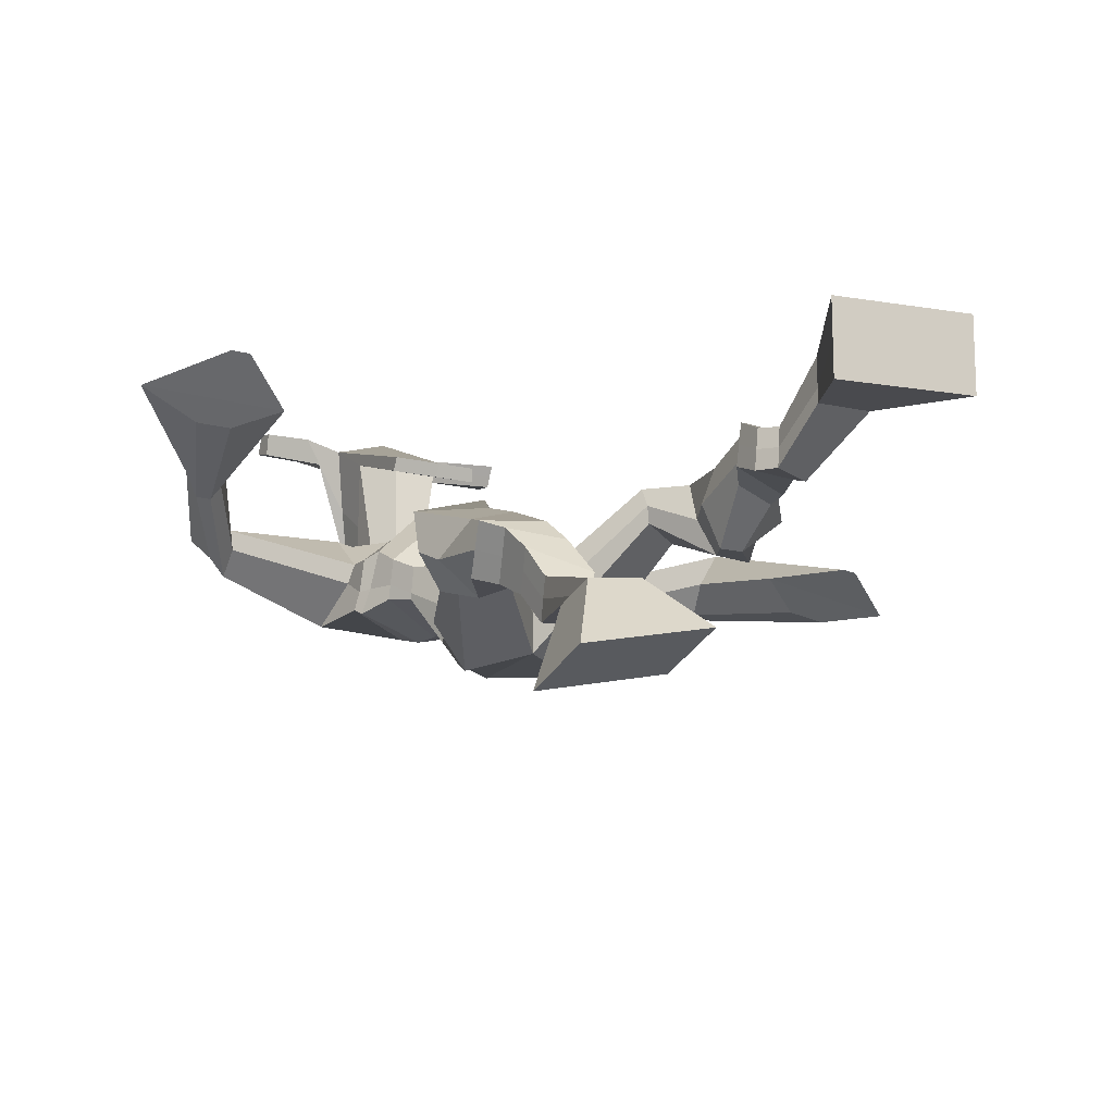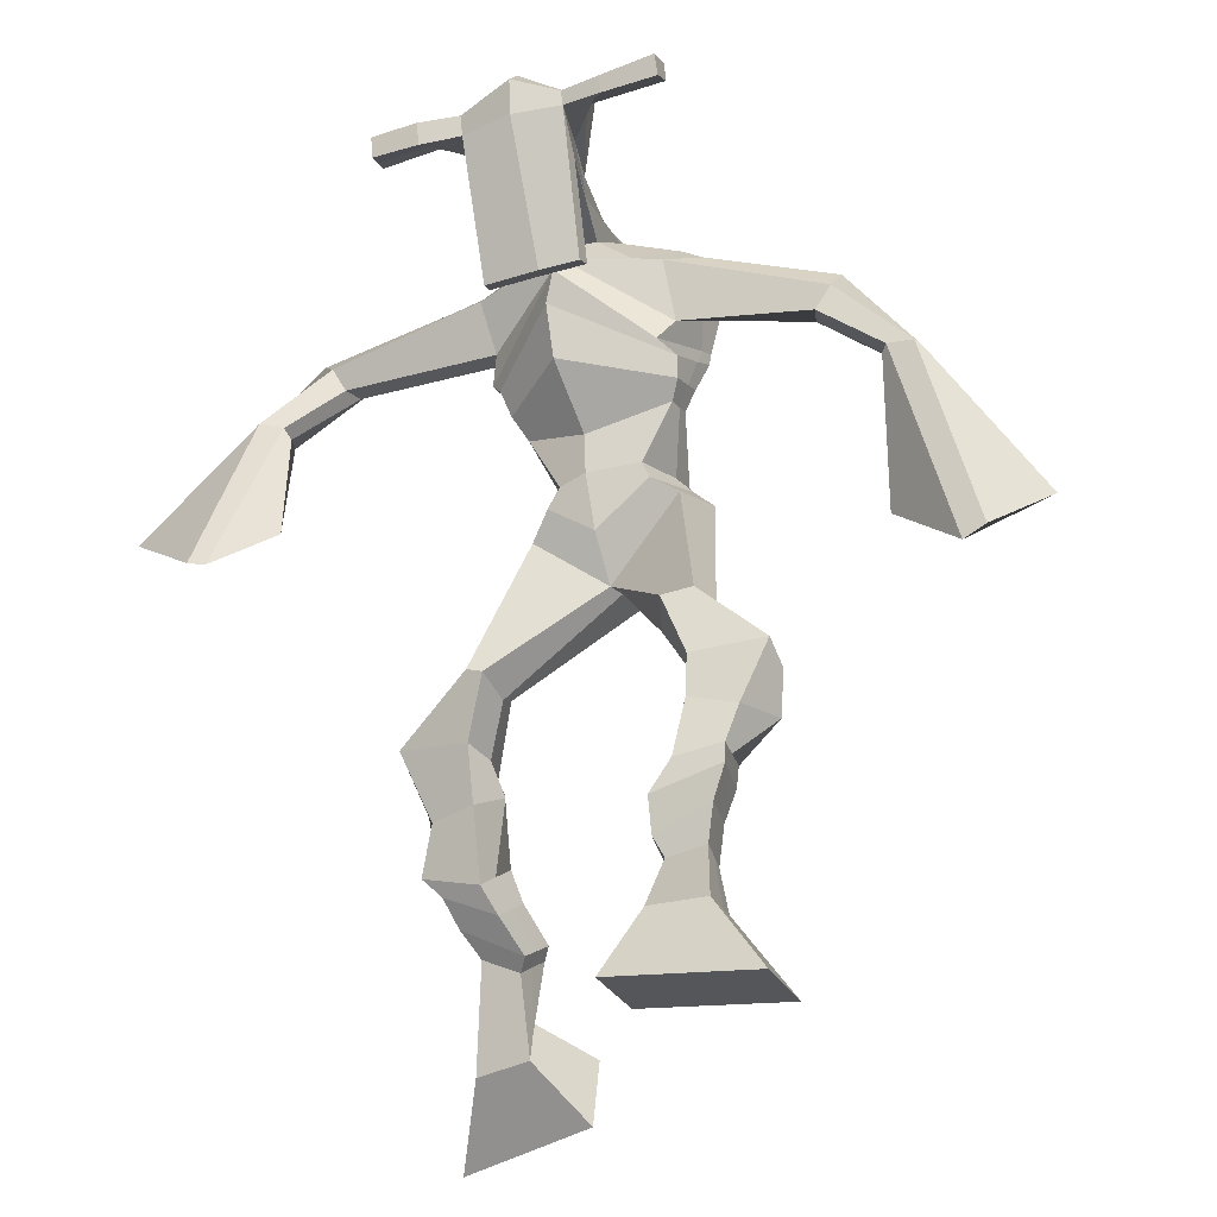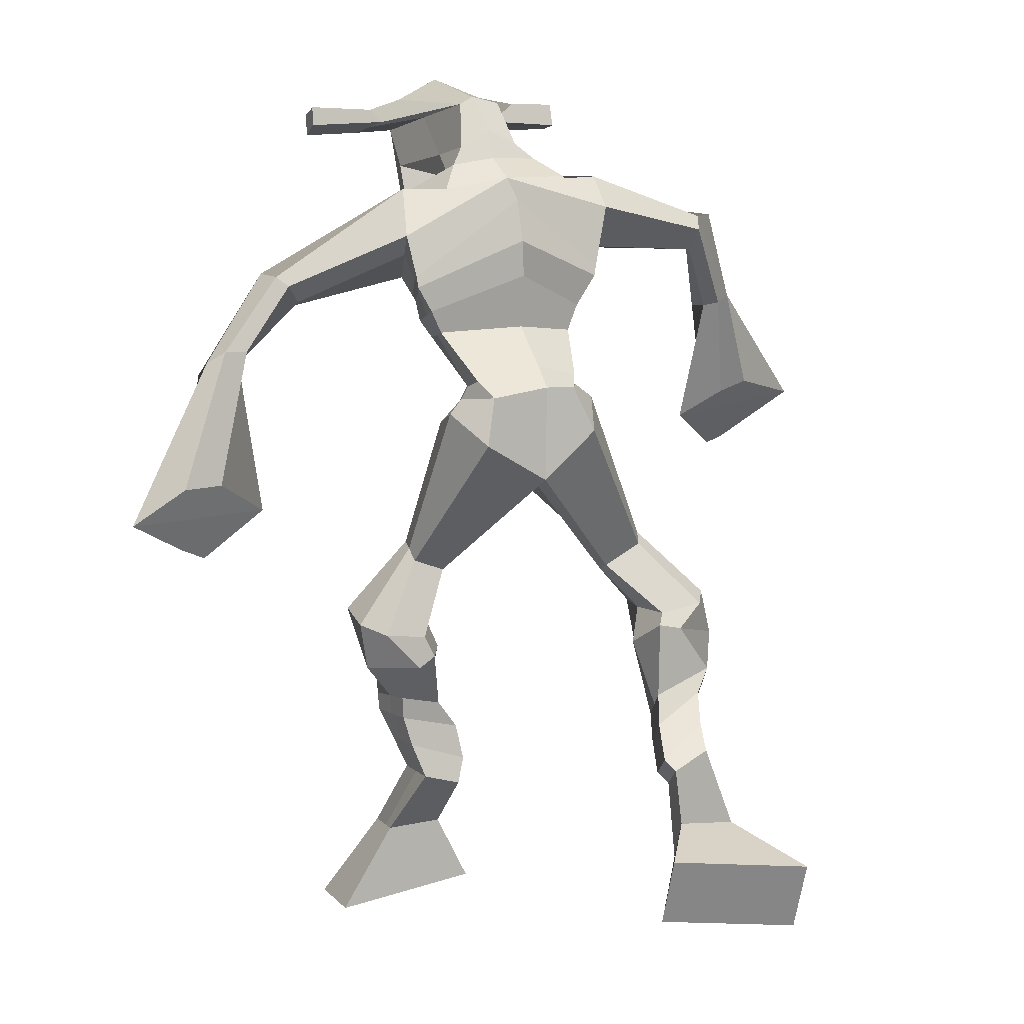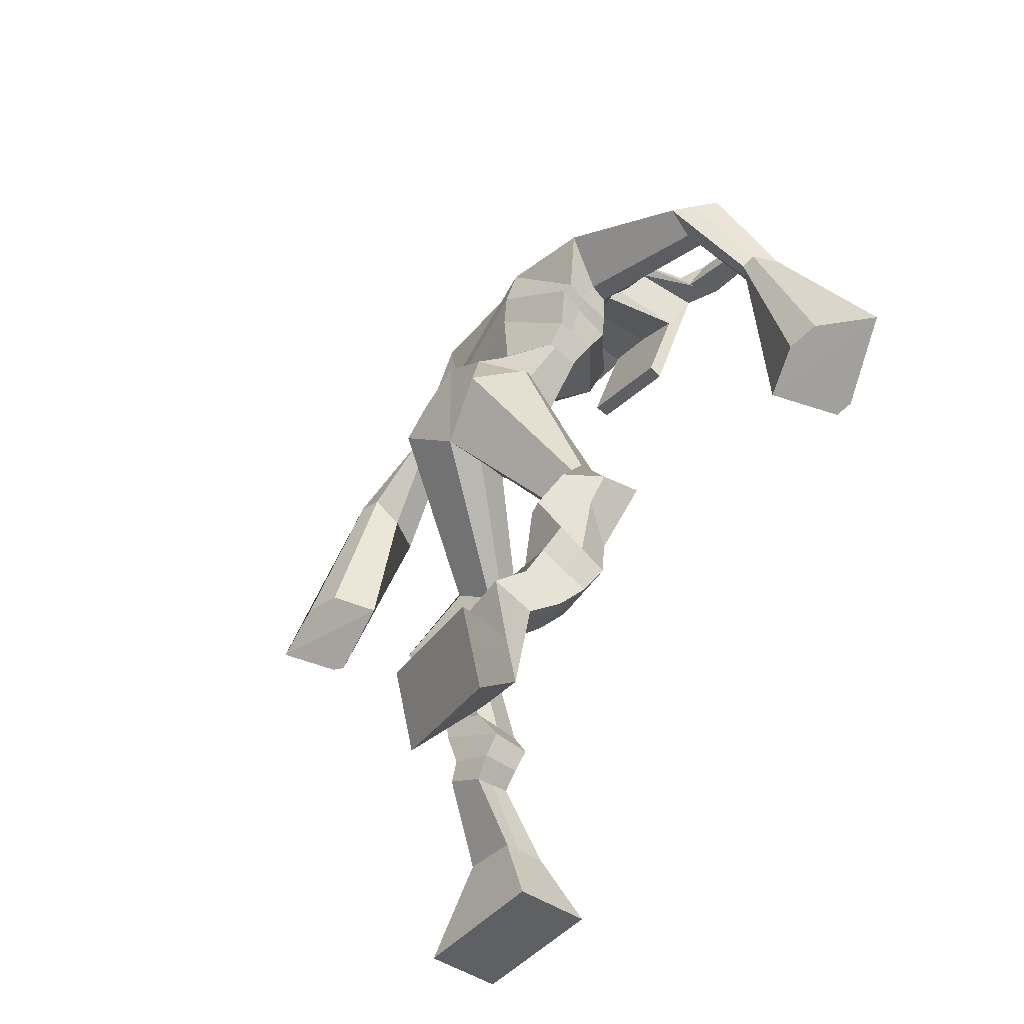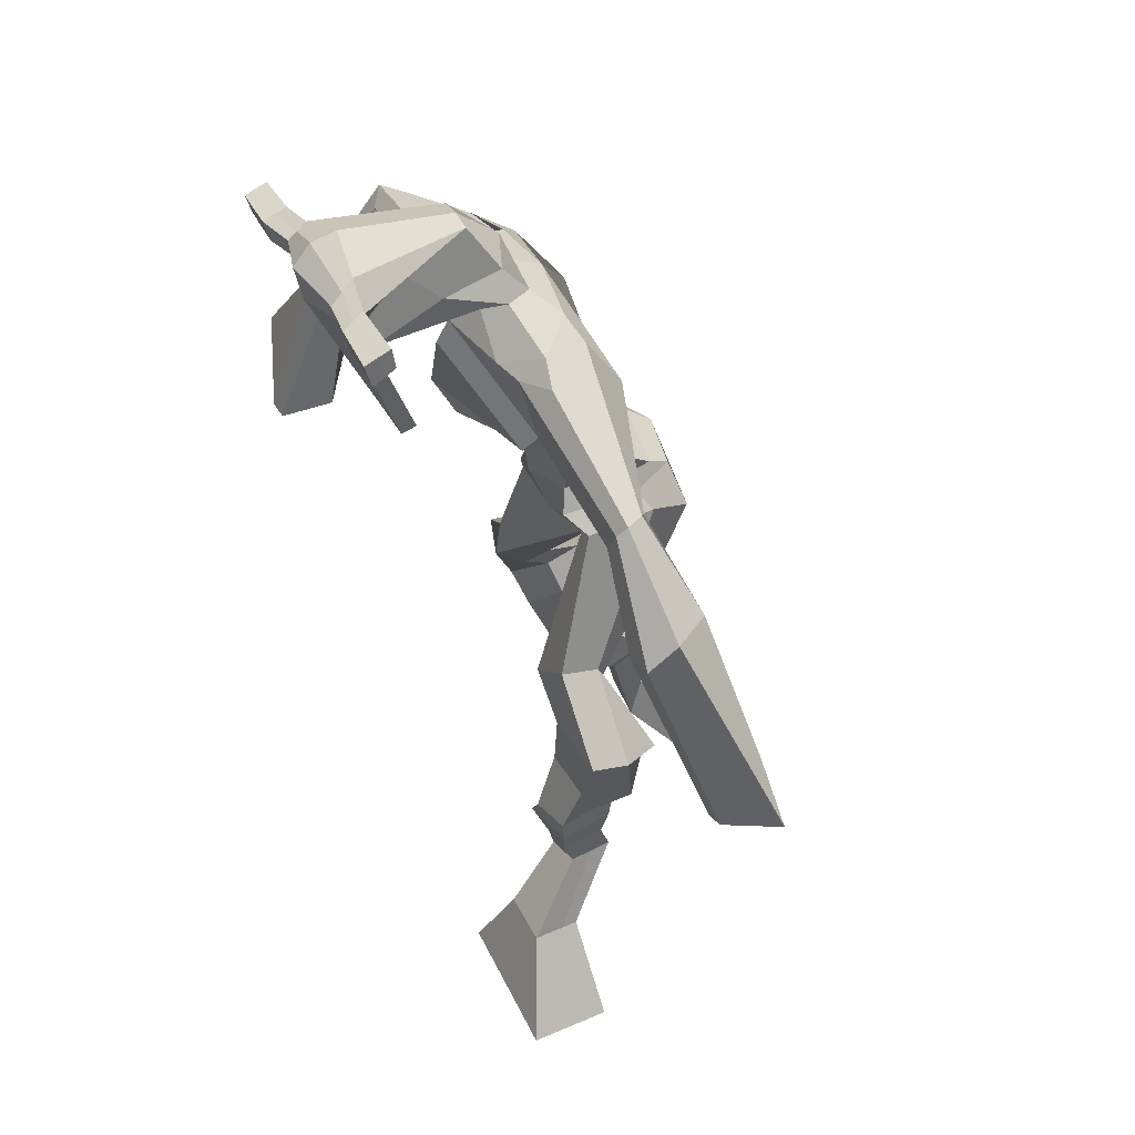
<metadata>
{"format":"obj","ext":"obj","renderer":"f3d","projection":"perspective","resolution":1024,"background":"white","views":[{"elev":-18.7,"azim":-29.8,"up":"+Z"},{"elev":-33.5,"azim":19.4,"up":"+Y"},{"elev":12.9,"azim":155.1,"up":"+Y"},{"elev":-36.4,"azim":-131.6,"up":"+Y"},{"elev":40.2,"azim":62.1,"up":"+Y"}]}
</metadata>
<code>
o g
v 0.2489 0.457 0.1625
v 0.3088 0.4334 0.076
v 0.2505 0.3965 0.1806
v 0.3109 0.3258 0.1076
v 0.1684 0.4525 0.1481
v 0.1072 0.4132 0.02063
v 0.1698 0.3906 0.166
v 0.1093 0.3056 0.05219
v 0.2614 0.5453 0.1612
v 0.2469 0.508 0.2106
v 0.2071 0.5706 0.1633
v 0.1927 0.5353 0.2133
v 0.2728 0.5598 0.1762
v 0.2585 0.5238 0.2259
v 0.1933 0.5998 0.2068
v 0.178 0.5605 0.257
v 0.2557 0.6003 0.2278
v 0.2404 0.5611 0.2779
v 0.1852 0.6426 0.2313
v 0.1665 0.5934 0.291
v 0.2457 0.6413 0.2499
v 0.227 0.5921 0.3097
v 0.1615 0.6763 0.2449
v 0.1413 0.6185 0.3043
v 0.2387 0.7514 0.26
v 0.2317 0.6872 0.3531
v 0.2104 0.7469 0.2458
v 0.1652 0.6843 0.3306
v 0.2313 0.7689 0.2676
v 0.2338 0.7639 0.3832
v 0.1698 0.7803 0.2578
v 0.1287 0.7819 0.365
v 0.2843 0.8312 0.3588
v 0.2689 0.842 0.4255
v 0.2362 0.8654 0.3408
v 0.2356 0.8664 0.4013
v 0.4354 1.001 0.2668
v 0.4264 0.9771 0.3675
v 0.3626 1.074 0.2487
v 0.3305 1.041 0.41
v 0.5302 0.4048 0.4703
v 0.4855 0.3074 0.4601
v 0.5267 0.3997 0.5341
v 0.4795 0.298 0.5716
v 0.6122 0.402 0.474
v 0.6935 0.28 0.469
v 0.6087 0.3965 0.5382
v 0.6875 0.2706 0.5805
v 0.5215 0.4877 0.4052
v 0.5313 0.4958 0.4687
v 0.5793 0.507 0.4025
v 0.5853 0.507 0.4654
v 0.5104 0.526 0.4114
v 0.5167 0.5259 0.4744
v 0.5932 0.5551 0.423
v 0.5999 0.5518 0.4881
v 0.5133 0.5736 0.4332
v 0.5199 0.5704 0.4983
v 0.6092 0.6032 0.4187
v 0.6188 0.5972 0.4976
v 0.5457 0.6181 0.4268
v 0.5537 0.6122 0.5059
v 0.6119 0.6373 0.4159
v 0.6201 0.6241 0.4998
v 0.5767 0.7136 0.3679
v 0.5661 0.7084 0.4847
v 0.604 0.6991 0.3634
v 0.6331 0.6896 0.4773
v 0.5919 0.7468 0.3701
v 0.5671 0.7745 0.4808
v 0.6532 0.7545 0.3715
v 0.676 0.7747 0.4825
v 0.5338 0.8332 0.4344
v 0.5375 0.858 0.4956
v 0.5877 0.8565 0.4192
v 0.5778 0.8735 0.4788
v 0.5328 1.061 0.2608
v 0.5423 1.072 0.4188
v 0.4253 1.442 0.4266
v 0.4208 1.396 0.5594
v 0.2746 1.395 0.3886
v 0.297 1.325 0.4749
v 0.6014 1.363 0.4049
v 0.5688 1.287 0.507
v 0.3271 1.44 0.4327
v 0.3236 1.393 0.5295
v 0.2657 1.436 0.4497
v 0.2924 1.379 0.5281
v 0.08746 1.347 0.4278
v 0.0762 1.309 0.4891
v 0.07144 1.365 0.4602
v 0.05913 1.343 0.4997
v 0.009164 1.217 0.498
v 0.02236 1.204 0.5625
v -0.009733 1.227 0.5016
v -0.01266 1.217 0.5678
v -0.02854 1.058 0.5489
v -0.04531 0.9547 0.6227
v -0.0763 1.071 0.5532
v -0.07123 0.9618 0.6249
v 0.5194 1.427 0.4437
v 0.5186 1.384 0.5402
v 0.5885 1.429 0.45
v 0.5589 1.379 0.53
v 0.7688 1.289 0.4647
v 0.7626 1.249 0.5124
v 0.7845 1.303 0.4766
v 0.7863 1.285 0.5132
v 0.8445 1.198 0.4434
v 0.8589 1.152 0.532
v 0.8795 1.2 0.4396
v 0.8948 1.153 0.5271
v 0.9018 1.007 0.4047
v 0.9194 0.8894 0.4439
v 0.9596 1.007 0.3974
v 0.9528 0.9041 0.4482
v 0.4258 1.578 0.7063
v 0.4233 1.542 0.7658
v 0.3438 1.547 0.7132
v 0.3428 1.525 0.7384
v 0.486 1.547 0.7136
v 0.4895 1.518 0.7459
v 0.4914 1.443 0.6963
v 0.4252 1.446 0.6948
v 0.351 1.43 0.6856
v 0.3776 1.487 0.5018
v 0.4681 1.485 0.5046
v 0.4277 1.51 0.4881
v 0.4906 1.497 0.74
v 0.3427 1.496 0.7293
v 0.4511 1.548 0.545
v 0.4297 1.559 0.548
v 0.4209 1.49 0.7537
v 0.3888 1.548 0.5425
v 0.2155 1.533 0.7126
v 0.2142 1.521 0.7433
v 0.2141 1.492 0.7347
v 0.2155 1.5 0.7016
v 0.6287 1.538 0.7293
v 0.6272 1.523 0.7649
v 0.6289 1.492 0.7562
v 0.6302 1.51 0.7247
v 0.3377 1.207 0.3918
v 0.4249 1.219 0.3777
v 0.5472 1.214 0.4032
v 0.5435 1.2 0.4482
v 0.4192 1.172 0.4535
v 0.3339 1.191 0.439
v 0.3185 1.244 0.3992
v 0.5565 1.225 0.4644
v 0.315 1.224 0.4576
v 0.4243 1.298 0.3689
v 0.5624 1.247 0.4034
v 0.4084 1.236 0.5464
v 0.5471 1.494 0.7484
v 0.5458 1.519 0.7553
v 0.5326 1.532 0.7225
v 0.5153 1.512 0.7137
v 0.2846 1.535 0.7146
v 0.2832 1.522 0.7479
v 0.2831 1.491 0.7385
v 0.3228 1.508 0.7062
v 0.4285 1.294 0.6587
v 0.4242 1.302 0.638
v 0.3497 1.301 0.6342
v 0.4903 1.301 0.6409
v 0.4869 1.293 0.6611
v 0.3504 1.292 0.6547
v 0.4228 1.435 0.533
v 0.3582 1.465 0.4736
v 0.4664 1.432 0.5356
v 0.3762 1.428 0.5315
v 0.4919 1.46 0.4788
v 0.4251 1.468 0.4802
v 0.2953 1.29 0.3847
v 0.5596 1.255 0.4741
v 0.3055 1.256 0.4784
v 0.424 1.35 0.3737
v 0.5836 1.285 0.4042
v 0.4101 1.303 0.5817
v 0.289 1.304 0.3934
v 0.5452 1.255 0.5193
v 0.2903 1.276 0.4677
v 0.4233 1.411 0.3936
v 0.586 1.301 0.4046
v 0.4169 1.364 0.5756
v 0.4314 1.169 0.3002
v 0.5243 1.15 0.3174
v 0.4188 1.113 0.4466
v 0.3652 1.151 0.312
v 0.4928 1.124 0.4294
v 0.3738 1.114 0.4245
v 0.1082 0.3632 0.0353
v 0.2493 0.4373 0.1688
v 0.1688 0.4321 0.154
v 0.3097 0.3834 0.09067
v 0.2536 0.5268 0.1867
v 0.1994 0.5526 0.1888
v 0.2655 0.5418 0.2012
v 0.1856 0.5801 0.2319
v 0.248 0.5807 0.2528
v 0.1758 0.618 0.2612
v 0.2364 0.6167 0.2798
v 0.1514 0.6474 0.2746
v 0.26 0.7149 0.3103
v 0.1383 0.7248 0.2812
v 0.244 0.766 0.3261
v 0.1386 0.7846 0.3096
v 0.2824 0.8193 0.3828
v 0.2316 0.8809 0.3535
v 0.4294 0.9906 0.3254
v 0.3282 1.111 0.3281
v 0.6907 0.2756 0.5208
v 0.5291 0.4031 0.4914
v 0.6111 0.4001 0.4953
v 0.4827 0.303 0.5119
v 0.5266 0.4918 0.4368
v 0.5825 0.5069 0.4339
v 0.5136 0.5259 0.4429
v 0.5965 0.5535 0.4556
v 0.5166 0.572 0.4657
v 0.614 0.6002 0.4581
v 0.5497 0.6152 0.4663
v 0.616 0.6307 0.4578
v 0.5459 0.712 0.4283
v 0.6694 0.6935 0.4175
v 0.5681 0.7588 0.4232
v 0.6768 0.7611 0.4265
v 0.5277 0.827 0.4585
v 0.5923 0.8744 0.43
v 0.564 1.101 0.3315
v 0.2889 1.329 0.4439
v 0.5878 1.329 0.4485
v 0.2814 1.414 0.4916
v 0.2456 1.396 0.5005
v 0.08658 1.312 0.46
v 0.03942 1.364 0.482
v 0.01876 1.209 0.5295
v -0.02753 1.225 0.5368
v 0.03626 1.017 0.5739
v -0.1727 1.041 0.58
v 0.576 1.413 0.4993
v 0.6083 1.387 0.5071
v 0.7529 1.264 0.4697
v 0.7995 1.305 0.5041
v 0.8432 1.173 0.4886
v 0.8948 1.178 0.4829
v 0.8287 0.9572 0.4343
v 1.038 0.9578 0.4067
v 0.4243 1.57 0.7416
v 0.3433 1.536 0.7258
v 0.4877 1.533 0.7298
v 0.4693 1.467 0.587
v 0.3757 1.455 0.5787
v 0.4721 1.522 0.6425
v 0.3645 1.522 0.6357
v 0.2148 1.527 0.7279
v 0.2148 1.496 0.7181
v 0.6279 1.53 0.7471
v 0.6296 1.501 0.7405
v 0.5453 1.208 0.4223
v 0.3368 1.204 0.4008
v 0.56 1.238 0.4284
v 0.3173 1.237 0.4204
v 0.5312 1.503 0.7311
v 0.5392 1.525 0.7389
v 0.303 1.499 0.7224
v 0.2839 1.529 0.7312
v 0.3576 1.445 0.4998
v 0.4906 1.445 0.5073
v 0.5732 1.274 0.4286
v 0.3018 1.276 0.4222
v 0.5805 1.292 0.4264
v 0.2924 1.294 0.4209
v 0.3599 1.132 0.3625
v 0.5205 1.134 0.365
v 0.4346 1.143 0.2648
v 0.5133 1.129 0.2821
v 0.4217 1.038 0.4165
v 0.3831 1.137 0.2792
v 0.5064 1.09 0.4385
v 0.3577 1.08 0.4273
v 0.5396 1.12 0.3455
v 0.3452 1.128 0.3505
f 1 5 11 9
f 4 3 7 8
f 193 195 5 6
f 193 196 4 8
f 196 194 3 4
f 6 5 1 2
f 198 12 16 200
f 7 3 10 12
f 195 7 12 198
f 194 1 9 197
f 200 16 20 202
f 12 10 14 16
f 9 11 15 13
f 197 9 13 199
f 20 18 22 24
f 16 14 18 20
f 13 15 19 17
f 199 13 17 201
f 21 23 27 25
f 17 19 23 21
f 201 17 21 203
f 202 20 24 204
f 206 28 32 208
f 203 21 25 205
f 204 24 28 206
f 24 22 26 28
f 29 31 35 33
f 28 26 30 32
f 25 27 31 29
f 205 25 29 207
f 209 33 37 211
f 207 29 33 209
f 208 32 36 210
f 32 30 34 36
f 185 184 79 83
f 210 36 40 212
f 36 34 38 40
f 33 35 39 37
f 41 49 51 45
f 44 48 47 43
f 213 46 45 215
f 213 48 44 216
f 216 44 43 214
f 46 42 41 45
f 218 220 56 52
f 47 52 50 43
f 215 218 52 47
f 214 217 49 41
f 220 222 60 56
f 52 56 54 50
f 49 53 55 51
f 217 219 53 49
f 60 64 62 58
f 56 60 58 54
f 53 57 59 55
f 219 221 57 53
f 61 65 67 63
f 57 61 63 59
f 221 223 61 57
f 222 224 64 60
f 226 228 72 68
f 223 225 65 61
f 224 226 68 64
f 64 68 66 62
f 69 73 75 71
f 68 72 70 66
f 65 69 71 67
f 225 227 69 65
f 229 211 37 73
f 227 229 73 69
f 228 230 76 72
f 72 76 74 70
f 184 181 81 79
f 230 231 78 76
f 76 78 38 74
f 73 37 77 75
f 268 159 135 257
f 133 129 122 118
f 186 182 84 80
f 274 183 82 232
f 273 185 83 233
f 183 186 80 82
f 234 235 88 86
f 82 88 92 90
f 82 80 86 88
f 79 81 87 85
f 90 92 96 94
f 235 87 91 237
f 232 82 90 236
f 87 81 89 91
f 95 93 97 99
f 236 90 94 238
f 91 89 93 95
f 237 91 95 239
f 240 98 100 241
f 239 95 99 241
f 94 96 100 98
f 238 94 98 240
f 242 102 104 243
f 83 79 101 103
f 80 84 104 102
f 104 84 106 108
f 108 106 110 112
f 83 103 107 105
f 233 83 105 244
f 243 104 108 245
f 109 111 115 113
f 245 108 112 247
f 105 107 111 109
f 244 105 109 246
f 248 113 115 249
f 246 109 113 248
f 112 110 114 116
f 247 112 116 249
f 250 117 119 251
f 250 118 122 252
f 156 155 141 140
f 131 132 117 121
f 132 134 119 117
f 130 133 118 120
f 172 169 124 125
f 174 170 126 128
f 173 174 128 127
f 270 173 127 253
f 169 171 123 124
f 269 172 125 254
f 129 133 163 167
f 128 126 134 132
f 127 128 132 131
f 253 127 131 255
f 130 125 165 168
f 254 125 130 256
f 258 137 136 257
f 161 160 136 137
f 267 161 137 258
f 159 162 138 135
f 260 142 139 259
f 158 157 139 142
f 266 156 140 259
f 265 158 142 260
f 192 189 147 148
f 276 188 145 261
f 275 192 148 262
f 189 191 146 147
f 187 190 143 144
f 188 187 144 145
f 148 147 154 151
f 261 145 153 263
f 262 148 151 264
f 147 146 150 154
f 144 143 149 152
f 145 144 152 153
f 255 131 158 265
f 252 122 156 266
f 131 121 157 158
f 122 129 155 156
f 119 134 162 159
f 256 130 161 267
f 130 120 160 161
f 251 119 159 268
f 165 164 163 168
f 164 166 167 163
f 133 130 168 163
f 123 129 167 166
f 124 123 166 164
f 125 124 164 165
f 234 86 172 269
f 80 102 171 169
f 242 101 173 270
f 101 79 174 173
f 79 85 170 174
f 86 80 169 172
f 151 154 180 177
f 263 153 179 271
f 264 151 177 272
f 154 150 176 180
f 152 149 175 178
f 153 152 178 179
f 177 180 186 183
f 271 179 185 273
f 272 177 183 274
f 180 176 182 186
f 178 175 181 184
f 179 178 184 185
f 278 277 187 188
f 277 280 190 187
f 279 281 191 189
f 284 282 192 275
f 283 278 188 276
f 282 279 189 192
f 281 283 276 191
f 280 284 275 190
f 175 272 274 181
f 176 271 273 182
f 149 264 272 175
f 150 263 271 176
f 102 242 270 171
f 85 234 269 170
f 120 251 268 160
f 134 256 267 162
f 121 252 266 157
f 129 255 265 155
f 143 262 264 149
f 146 261 263 150
f 190 275 262 143
f 191 276 261 146
f 155 265 260 141
f 157 266 259 139
f 141 260 259 140
f 162 267 258 138
f 138 258 257 135
f 126 254 256 134
f 123 253 255 129
f 170 269 254 126
f 171 270 253 123
f 117 250 252 121
f 118 250 251 120
f 111 247 249 115
f 110 246 248 114
f 114 248 249 116
f 106 244 246 110
f 107 245 247 111
f 103 243 245 107
f 84 233 244 106
f 101 242 243 103
f 93 238 240 97
f 96 239 241 100
f 97 240 241 99
f 92 237 239 96
f 89 236 238 93
f 81 232 236 89
f 88 235 237 92
f 85 87 235 234
f 182 273 233 84
f 181 274 232 81
f 160 268 257 136
f 75 77 231 230
f 71 75 230 228
f 70 74 229 227
f 74 38 211 229
f 66 70 227 225
f 63 67 226 224
f 62 66 225 223
f 67 71 228 226
f 59 63 224 222
f 58 62 223 221
f 54 58 221 219
f 50 54 219 217
f 55 59 222 220
f 43 50 217 214
f 45 51 218 215
f 51 55 220 218
f 42 216 214 41
f 46 213 216 42
f 48 213 215 47
f 35 210 212 39
f 31 208 210 35
f 30 207 209 34
f 34 209 211 38
f 26 205 207 30
f 23 204 206 27
f 22 203 205 26
f 27 206 208 31
f 19 202 204 23
f 18 201 203 22
f 14 199 201 18
f 10 197 199 14
f 15 200 202 19
f 3 194 197 10
f 5 195 198 11
f 11 198 200 15
f 2 1 194 196
f 6 2 196 193
f 8 7 195 193
f 39 212 284 280
f 78 231 283 281
f 40 38 279 282
f 231 77 278 283
f 212 40 282 284
f 38 78 281 279
f 37 39 280 277
f 77 37 277 278

</code>
